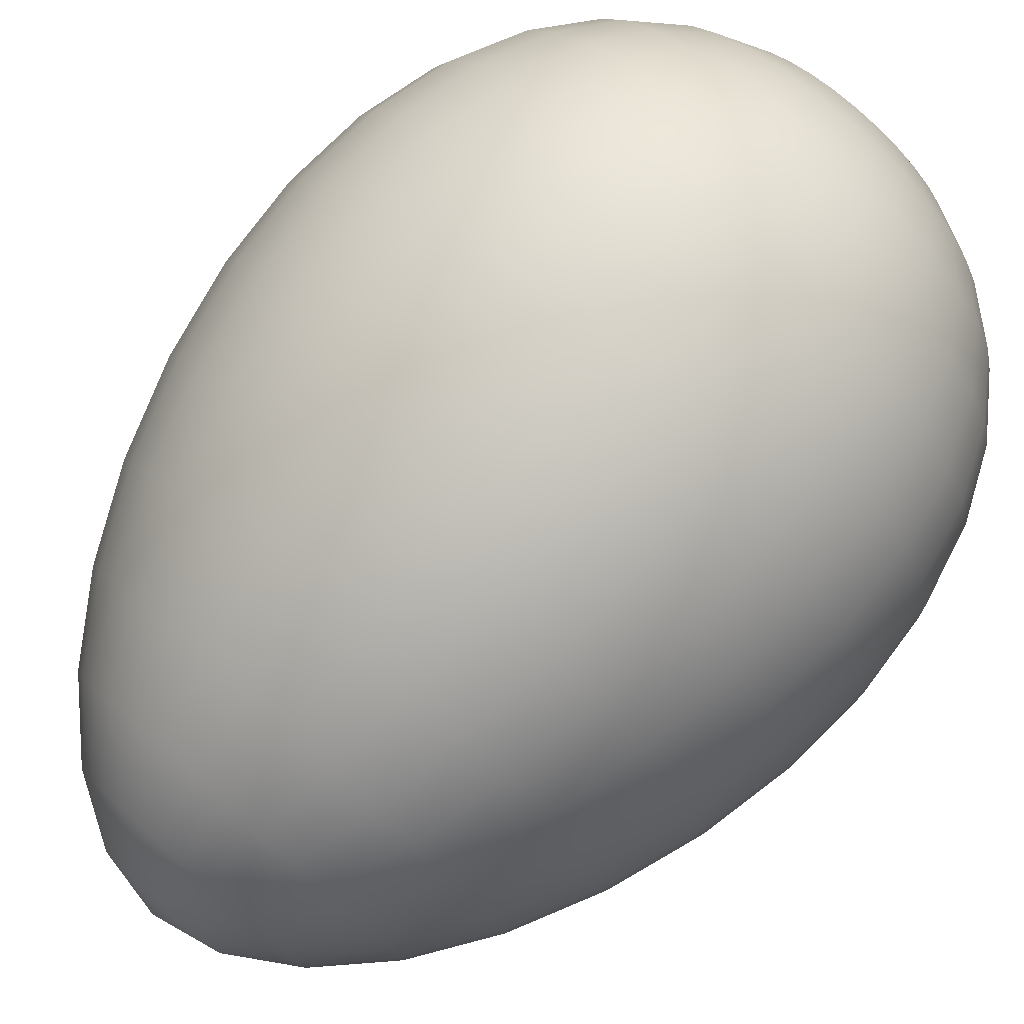
<metadata>
{"format":"obj","ext":"obj","renderer":"f3d","projection":"perspective","resolution":1024,"background":"white","views":[{"elev":78.9,"azim":-139.5,"up":"+Z"}]}
</metadata>
<code>
o Sphere
o Sphere.001
v 0.02506 -1.407 0.008235
v 0.07565 1.625 -0.2453
v 0.08633 1.494 -0.452
v 0.0952 1.296 -0.6415
v 0.102 1.045 -0.8067
v 0.1066 0.7599 -0.9412
v 0.1089 0.4558 -1.04
v 0.1088 0.1477 -1.1
v 0.1063 -0.1516 -1.117
v 0.1016 -0.4317 -1.092
v 0.09471 -0.6842 -1.026
v 0.08591 -0.9033 -0.9209
v 0.07549 -1.085 -0.7807
v 0.06377 -1.227 -0.6107
v 0.05117 -1.328 -0.4176
v 0.0381 -1.389 -0.2086
v 0.1176 1.625 -0.2387
v 0.1687 1.494 -0.4389
v 0.2148 1.294 -0.6225
v 0.2543 1.044 -0.7825
v 0.2856 0.758 -0.9129
v 0.3078 0.4538 -1.009
v 0.32 0.1455 -1.066
v 0.3216 -0.1539 -1.083
v 0.3127 -0.4339 -1.059
v 0.2936 -0.6863 -0.9947
v 0.2649 -0.9052 -0.8926
v 0.2277 -1.087 -0.7565
v 0.1834 -1.228 -0.5917
v 0.1336 -1.329 -0.4045
v 0.0801 -1.389 -0.2019
v 0.1575 1.625 -0.224
v 0.247 1.493 -0.4101
v 0.3284 1.293 -0.5806
v 0.3989 1.042 -0.7292
v 0.4557 0.7567 -0.8501
v 0.4967 0.4523 -0.9389
v 0.5205 0.1439 -0.992
v 0.5261 -0.1555 -1.008
v 0.5133 -0.4355 -0.985
v 0.4825 -0.6878 -0.9249
v 0.4349 -0.9066 -0.8298
v 0.3723 -1.088 -0.7032
v 0.297 -1.229 -0.5498
v 0.2118 -1.33 -0.3756
v 0.12 -1.389 -0.1872
v 0.1938 1.624 -0.2017
v 0.3181 1.493 -0.3665
v 0.4317 1.293 -0.5173
v 0.5303 1.042 -0.6486
v 0.6102 0.7559 -0.7554
v 0.6684 0.4514 -0.8336
v 0.7028 0.143 -0.8803
v 0.712 -0.1564 -0.8937
v 0.6956 -0.4364 -0.8732
v 0.6542 -0.6887 -0.8197
v 0.5895 -0.9073 -0.7351
v 0.5037 -1.088 -0.6226
v 0.4002 -1.23 -0.4865
v 0.2829 -1.33 -0.332
v 0.1562 -1.39 -0.165
v 0.225 1.624 -0.1729
v 0.3793 1.492 -0.3098
v 0.5206 1.293 -0.4351
v 0.6434 1.042 -0.544
v 0.7433 0.7557 -0.6324
v 0.8163 0.4512 -0.6969
v 0.8598 0.1428 -0.7352
v 0.872 -0.1566 -0.7457
v 0.8526 -0.4366 -0.7281
v 0.8021 -0.6888 -0.683
v 0.7226 -0.9075 -0.6121
v 0.6169 -1.089 -0.518
v 0.4892 -1.23 -0.4043
v 0.3442 -1.33 -0.2754
v 0.1875 -1.39 -0.1361
v 0.25 1.625 -0.1385
v 0.4284 1.493 -0.2423
v 0.5918 1.293 -0.3371
v 0.734 1.042 -0.4193
v 0.8498 0.7562 -0.4857
v 0.9347 0.4517 -0.534
v 0.9854 0.1434 -0.5622
v 1 -0.1561 -0.5693
v 0.9782 -0.436 -0.5551
v 0.9205 -0.6883 -0.52
v 0.8291 -0.907 -0.4654
v 0.7075 -1.088 -0.3933
v 0.5603 -1.229 -0.3063
v 0.3932 -1.33 -0.2079
v 0.2125 -1.389 -0.1017
v 0.2678 1.625 -0.09985
v 0.4633 1.493 -0.1666
v 0.6425 1.294 -0.2271
v 0.7986 1.043 -0.2793
v 0.9257 0.7573 -0.3211
v 1.019 0.4529 -0.3511
v 1.075 0.1446 -0.368
v 1.091 -0.1548 -0.3714
v 1.068 -0.4348 -0.361
v 1.005 -0.6871 -0.3372
v 0.905 -0.906 -0.3008
v 0.772 -1.087 -0.2533
v 0.611 -1.229 -0.1964
v 0.4281 -1.329 -0.1321
v 0.2303 -1.389 -0.06306
v 0.2777 1.625 -0.0585
v 0.4828 1.494 -0.08548
v 0.6707 1.295 -0.1094
v 0.8345 1.044 -0.1294
v 0.968 0.7589 -0.1449
v 1.066 0.4547 -0.1553
v 1.125 0.1465 -0.1602
v 1.142 -0.1528 -0.1594
v 1.118 -0.4329 -0.1531
v 1.052 -0.6853 -0.1413
v 0.9473 -0.9043 -0.1246
v 0.808 -1.086 -0.1034
v 0.6393 -1.228 -0.07861
v 0.4476 -1.329 -0.05103
v 0.2402 -1.389 -0.02171
v 0.2794 1.626 -0.01601
v 0.486 1.495 -0.002131
v 0.6755 1.296 0.01161
v 0.8406 1.046 0.02458
v 0.9751 0.761 0.03621
v 1.074 0.4571 0.04596
v 1.133 0.149 0.05345
v 1.151 -0.1503 0.05836
v 1.126 -0.4303 0.06052
v 1.06 -0.683 0.05988
v 0.9544 -0.9022 0.0565
v 0.8141 -1.084 0.05058
v 0.6441 -1.226 0.0424
v 0.4509 -1.328 0.03232
v 0.2419 -1.388 0.02078
v 0.2728 1.626 0.02599
v 0.473 1.496 0.08025
v 0.6565 1.298 0.1312
v 0.8165 1.048 0.1768
v 0.9467 0.7635 0.2152
v 1.042 0.4599 0.2449
v 1.1 0.152 0.2646
v 1.117 -0.1472 0.2736
v 1.093 -0.4274 0.2717
v 1.028 -0.6802 0.2588
v 0.926 -0.8997 0.2355
v 0.7899 -1.082 0.2028
v 0.6251 -1.225 0.162
v 0.4378 -1.326 0.1147
v 0.2352 -1.388 0.06278
v 0.258 1.627 0.06588
v 0.4441 1.497 0.1585
v 0.6146 1.3 0.2448
v 0.7631 1.051 0.3214
v 0.884 0.7664 0.3852
v 0.9727 0.4631 0.4338
v 1.026 0.1554 0.4651
v 1.041 -0.1438 0.4781
v 1.019 -0.424 0.4722
v 0.9585 -0.677 0.4477
v 0.8633 -0.8968 0.4055
v 0.7366 -1.079 0.3474
v 0.5832 -1.223 0.2756
v 0.409 -1.325 0.193
v 0.2205 -1.387 0.1027
v 0.2358 1.628 0.1021
v 0.4005 1.499 0.2296
v 0.5514 1.302 0.3481
v 0.6826 1.053 0.4528
v 0.7893 0.7695 0.5397
v 0.8675 0.4665 0.6055
v 0.9141 0.159 0.6474
v 0.9274 -0.1401 0.664
v 0.9069 -0.4204 0.6545
v 0.8533 -0.6736 0.6194
v 0.7686 -0.8937 0.56
v 0.6561 -1.077 0.4788
v 0.5199 -1.221 0.3788
v 0.3654 -1.324 0.2641
v 0.1983 -1.386 0.1389
v 0.207 1.628 0.1334
v 0.3439 1.5 0.2909
v 0.4692 1.304 0.437
v 0.578 1.056 0.566
v 0.6663 0.7726 0.6728
v 0.7308 0.47 0.7533
v 0.769 0.1628 0.8044
v 0.7795 -0.1363 0.824
v 0.7618 -0.4166 0.8114
v 0.7166 -0.6701 0.7672
v 0.6456 -0.8906 0.6931
v 0.5514 -1.074 0.592
v 0.4377 -1.218 0.4678
v 0.3088 -1.322 0.3253
v 0.1694 -1.386 0.1701
v 0.1726 1.629 0.1583
v 0.2764 1.502 0.3399
v 0.3712 1.306 0.5081
v 0.4533 1.059 0.6565
v 0.5197 0.7758 0.7793
v 0.5679 0.4735 0.8717
v 0.596 0.1664 0.93
v 0.6031 -0.1325 0.9521
v 0.5888 -0.413 0.9371
v 0.5537 -0.6666 0.8856
v 0.499 -0.8875 0.7996
v 0.4268 -1.072 0.6825
v 0.3398 -1.216 0.5389
v 0.2413 -1.321 0.3743
v 0.135 -1.385 0.1951
v 0.1339 1.63 0.1761
v 0.2007 1.503 0.3748
v 0.2612 1.308 0.5588
v 0.3133 1.061 0.721
v 0.3551 0.7787 0.8552
v 0.385 0.4768 0.9559
v 0.4019 0.17 1.019
v 0.4052 -0.129 1.043
v 0.3947 -0.4094 1.027
v 0.3708 -0.6633 0.9698
v 0.3344 -0.8845 0.8755
v 0.2868 -1.069 0.747
v 0.2298 -1.214 0.5896
v 0.1655 -1.319 0.4092
v 0.0964 -1.384 0.2129
v 0.0926 1.63 0.1861
v 0.1196 1.504 0.3942
v 0.1435 1.31 0.5871
v 0.1635 1.063 0.757
v 0.1789 0.7814 0.8974
v 0.1892 0.4798 1.003
v 0.194 0.1731 1.069
v 0.1932 -0.1257 1.094
v 0.1868 -0.4062 1.076
v 0.175 -0.6603 1.017
v 0.1582 -0.8818 0.9177
v 0.1369 -1.067 0.783
v 0.112 -1.213 0.6179
v 0.08442 -1.318 0.4287
v 0.05505 -1.384 0.2228
v 0.05011 1.631 0.1877
v 0.03623 1.505 0.3975
v 0.02247 1.311 0.5918
v 0.009458 1.065 0.763
v -0.002215 0.7838 0.9045
v -0.01204 0.4824 1.011
v -0.01959 0.1759 1.078
v -0.02457 -0.1229 1.103
v -0.02681 -0.4035 1.085
v -0.02624 -0.6577 1.025
v -0.02294 -0.8794 0.9248
v -0.01708 -1.065 0.789
v -0.008957 -1.211 0.6226
v 0.001069 -1.317 0.432
v 0.01256 -1.383 0.2245
v 0.06345 1.674 -0.02937
v 0.008109 1.631 0.1811
v -0.04615 1.506 0.3845
v -0.09714 1.313 0.5728
v -0.1428 1.067 0.7389
v -0.1812 0.7857 0.8761
v -0.2109 0.4845 0.9793
v -0.2307 0.1781 1.044
v -0.2399 -0.1206 1.069
v -0.238 -0.4013 1.051
v -0.2251 -0.6556 0.9932
v -0.2019 -0.8776 0.8964
v -0.1693 -1.063 0.7649
v -0.1286 -1.21 0.6036
v -0.08132 -1.316 0.4189
v -0.02944 -1.383 0.2179
v -0.03179 1.632 0.1663
v -0.1244 1.507 0.3556
v -0.2107 1.314 0.5309
v -0.2874 1.068 0.6855
v -0.3512 0.787 0.8134
v -0.3999 0.486 0.9095
v -0.4313 0.1797 0.9702
v -0.4443 -0.119 0.9931
v -0.4385 -0.3997 0.9773
v -0.4141 -0.6541 0.9234
v -0.372 -0.8762 0.8337
v -0.3139 -1.062 0.7115
v -0.2422 -1.209 0.5617
v -0.1596 -1.316 0.39
v -0.06933 -1.382 0.2031
v -0.06804 1.632 0.1441
v -0.1955 1.507 0.312
v -0.314 1.314 0.4676
v -0.4188 1.069 0.605
v -0.5058 0.7878 0.7187
v -0.5716 0.4868 0.8043
v -0.6136 0.1806 0.8585
v -0.6302 -0.1181 0.8792
v -0.6208 -0.3988 0.8655
v -0.5858 -0.6532 0.8182
v -0.5265 -0.8754 0.739
v -0.4453 -1.061 0.631
v -0.3454 -1.208 0.4984
v -0.2307 -1.315 0.3464
v -0.1056 -1.382 0.1809
v -0.09927 1.632 0.1153
v -0.2568 1.507 0.2553
v -0.4029 1.314 0.3854
v -0.532 1.069 0.5003
v -0.6389 0.7879 0.5956
v -0.7194 0.487 0.6676
v -0.7706 0.1808 0.7133
v -0.7903 -0.1179 0.7312
v -0.7778 -0.3986 0.7204
v -0.7336 -0.653 0.6815
v -0.6596 -0.8753 0.6159
v -0.5585 -1.061 0.5263
v -0.4343 -1.208 0.4162
v -0.2919 -1.315 0.2898
v -0.1368 -1.382 0.152
v -0.1243 1.632 0.08085
v -0.3058 1.507 0.1879
v -0.4741 1.314 0.2874
v -0.6226 1.069 0.3756
v -0.7454 0.7875 0.449
v -0.8378 0.4865 0.5046
v -0.8962 0.1803 0.5404
v -0.9184 -0.1184 0.5548
v -0.9034 -0.3991 0.5474
v -0.852 -0.6536 0.5185
v -0.7661 -0.8757 0.4693
v -0.6491 -1.062 0.4016
v -0.5055 -1.209 0.3182
v -0.341 -1.315 0.2223
v -0.1618 -1.382 0.1176
v -0.1421 1.632 0.04223
v -0.3407 1.507 0.1121
v -0.5248 1.313 0.1774
v -0.6871 1.068 0.2357
v -0.8213 0.7864 0.2844
v -0.9221 0.4853 0.3217
v -0.9857 0.179 0.3462
v -1.01 -0.1197 0.3569
v -0.9929 -0.4004 0.3533
v -0.9363 -0.6547 0.3357
v -0.842 -0.8768 0.3047
v -0.7136 -1.062 0.2617
v -0.5562 -1.209 0.2082
v -0.3759 -1.316 0.1465
v -0.1796 -1.382 0.07901
v -0.152 1.631 0.000878
v -0.3602 1.506 0.03099
v -0.5531 1.312 0.0597
v -0.7231 1.066 0.08579
v -0.8636 0.7848 0.1082
v -0.9691 0.4835 0.1259
v -1.036 0.1771 0.1383
v -1.061 -0.1217 0.1449
v -1.043 -0.4023 0.1454
v -0.9833 -0.6565 0.1398
v -0.8843 -0.8784 0.1285
v -0.7496 -1.064 0.1118
v -0.5845 -1.21 0.09048
v -0.3954 -1.317 0.06544
v -0.1895 -1.383 0.03766
v -0.1537 1.631 -0.04161
v -0.3635 1.505 -0.05236
v -0.5578 1.311 -0.06131
v -0.7291 1.065 -0.06822
v -0.8707 0.7827 -0.07292
v -0.977 0.4812 -0.07529
v -1.044 0.1746 -0.07528
v -1.069 -0.1242 -0.07289
v -1.051 -0.4048 -0.06821
v -0.9912 -0.6589 -0.06138
v -0.8914 -0.8805 -0.05262
v -0.7556 -1.066 -0.04222
v -0.5892 -1.212 -0.03052
v -0.3986 -1.318 -0.01791
v -0.1912 -1.383 -0.004828
v -0.147 1.63 -0.08361
v -0.3504 1.504 -0.1347
v -0.5389 1.309 -0.1809
v -0.705 1.062 -0.2204
v -0.8423 0.7801 -0.2519
v -0.9455 0.4783 -0.2742
v -1.011 0.1716 -0.2864
v -1.035 -0.1273 -0.2882
v -1.018 -0.4078 -0.2793
v -0.9597 -0.6617 -0.2603
v -0.863 -0.8831 -0.2316
v -0.7315 -1.068 -0.1944
v -0.5703 -1.213 -0.1501
v -0.3856 -1.319 -0.1003
v -0.1846 -1.384 -0.04683
v -0.1323 1.629 -0.1235
v -0.3216 1.502 -0.213
v -0.497 1.307 -0.2945
v -0.6517 1.06 -0.365
v -0.7796 0.7773 -0.4219
v -0.8758 0.4752 -0.4631
v -0.9366 0.1682 -0.487
v -0.9595 -0.1307 -0.4926
v -0.9438 -0.4112 -0.4799
v -0.89 -0.6649 -0.4492
v -0.8003 -0.8859 -0.4016
v -0.6782 -1.07 -0.339
v -0.5284 -1.215 -0.2637
v -0.3567 -1.32 -0.1785
v -0.1698 -1.385 -0.08672
v -0.1101 1.629 -0.1598
v -0.278 1.501 -0.2841
v -0.4337 1.305 -0.3978
v -0.5711 1.057 -0.4964
v -0.6849 0.7742 -0.5765
v -0.7706 0.4718 -0.6348
v -0.8249 0.1646 -0.6692
v -0.8456 -0.1344 -0.6785
v -0.8321 -0.4148 -0.6622
v -0.7848 -0.6683 -0.6209
v -0.7056 -0.889 -0.5562
v -0.5977 -1.073 -0.4704
v -0.4651 -1.217 -0.367
v -0.3131 -1.321 -0.2497
v -0.1476 -1.385 -0.123
v -0.08121 1.628 -0.191
v -0.2214 1.5 -0.3453
v -0.3515 1.303 -0.4867
v -0.4665 1.055 -0.6096
v -0.5619 0.7711 -0.7095
v -0.6339 0.4682 -0.7826
v -0.6798 0.1609 -0.8262
v -0.6977 -0.1382 -0.8385
v -0.687 -0.4185 -0.8191
v -0.6481 -0.6718 -0.7687
v -0.5826 -0.8922 -0.6892
v -0.493 -1.076 -0.5836
v -0.3829 -1.22 -0.4559
v -0.2565 -1.323 -0.3109
v -0.1188 -1.386 -0.1542
v -0.04681 1.627 -0.216
v -0.1539 1.498 -0.3944
v -0.2535 1.301 -0.5578
v -0.3418 1.052 -0.7002
v -0.4153 0.7679 -0.816
v -0.471 0.4648 -0.901
v -0.5068 0.1572 -0.9518
v -0.5213 -0.142 -0.9666
v -0.514 -0.4222 -0.9447
v -0.4852 -0.6753 -0.8871
v -0.436 -0.8953 -0.7957
v -0.3684 -1.078 -0.6742
v -0.2849 -1.222 -0.527
v -0.189 -1.324 -0.3599
v -0.08435 -1.387 -0.1792
v -0.00819 1.627 -0.2338
v -0.07813 1.497 -0.4293
v -0.1436 1.299 -0.6085
v -0.2018 1.049 -0.7647
v -0.2507 0.765 -0.8919
v -0.2881 0.4615 -0.9853
v -0.3127 0.1537 -1.041
v -0.3234 -0.1455 -1.058
v -0.3199 -0.4257 -1.034
v -0.3023 -0.6786 -0.9713
v -0.2714 -0.8983 -0.8716
v -0.2284 -1.081 -0.7387
v -0.175 -1.224 -0.5777
v -0.1133 -1.326 -0.3948
v -0.04574 -1.387 -0.197
v 0.03316 1.626 -0.2437
v 0.002981 1.495 -0.4487
v -0.0258 1.297 -0.6368
v -0.05198 1.047 -0.8006
v -0.07446 0.7622 -0.9342
v -0.09231 0.4585 -1.032
v -0.1048 0.1505 -1.091
v -0.1115 -0.1488 -1.109
v -0.112 -0.4289 -1.084
v -0.1065 -0.6816 -1.018
v -0.09518 -0.901 -0.9139
v -0.07852 -1.083 -0.7746
v -0.05723 -1.225 -0.606
v -0.03218 -1.327 -0.4143
v -0.004391 -1.388 -0.2069
f 481 480 14 15
f 474 473 7 8
f 482 481 15 16
f 475 474 8 9
f 468 257 2
f 1 482 16
f 476 475 9 10
f 469 468 2 3
f 477 476 10 11
f 470 469 3 4
f 478 477 11 12
f 471 470 4 5
f 479 478 12 13
f 472 471 5 6
f 480 479 13 14
f 473 472 6 7
f 14 13 28 29
f 7 6 21 22
f 15 14 29 30
f 8 7 22 23
f 16 15 30 31
f 9 8 23 24
f 2 257 17
f 1 16 31
f 10 9 24 25
f 3 2 17 18
f 11 10 25 26
f 4 3 18 19
f 12 11 26 27
f 5 4 19 20
f 13 12 27 28
f 6 5 20 21
f 18 17 32 33
f 26 25 40 41
f 19 18 33 34
f 27 26 41 42
f 20 19 34 35
f 28 27 42 43
f 21 20 35 36
f 29 28 43 44
f 22 21 36 37
f 30 29 44 45
f 23 22 37 38
f 31 30 45 46
f 24 23 38 39
f 17 257 32
f 1 31 46
f 25 24 39 40
f 37 36 51 52
f 45 44 59 60
f 38 37 52 53
f 46 45 60 61
f 39 38 53 54
f 32 257 47
f 1 46 61
f 40 39 54 55
f 33 32 47 48
f 41 40 55 56
f 34 33 48 49
f 42 41 56 57
f 35 34 49 50
f 43 42 57 58
f 36 35 50 51
f 44 43 58 59
f 56 55 70 71
f 49 48 63 64
f 57 56 71 72
f 50 49 64 65
f 58 57 72 73
f 51 50 65 66
f 59 58 73 74
f 52 51 66 67
f 60 59 74 75
f 53 52 67 68
f 61 60 75 76
f 54 53 68 69
f 47 257 62
f 1 61 76
f 55 54 69 70
f 48 47 62 63
f 75 74 89 90
f 68 67 82 83
f 76 75 90 91
f 69 68 83 84
f 62 257 77
f 1 76 91
f 70 69 84 85
f 63 62 77 78
f 71 70 85 86
f 64 63 78 79
f 72 71 86 87
f 65 64 79 80
f 73 72 87 88
f 66 65 80 81
f 74 73 88 89
f 67 66 81 82
f 79 78 93 94
f 87 86 101 102
f 80 79 94 95
f 88 87 102 103
f 81 80 95 96
f 89 88 103 104
f 82 81 96 97
f 90 89 104 105
f 83 82 97 98
f 91 90 105 106
f 84 83 98 99
f 77 257 92
f 1 91 106
f 85 84 99 100
f 78 77 92 93
f 86 85 100 101
f 98 97 112 113
f 106 105 120 121
f 99 98 113 114
f 92 257 107
f 1 106 121
f 100 99 114 115
f 93 92 107 108
f 101 100 115 116
f 94 93 108 109
f 102 101 116 117
f 95 94 109 110
f 103 102 117 118
f 96 95 110 111
f 104 103 118 119
f 97 96 111 112
f 105 104 119 120
f 117 116 131 132
f 110 109 124 125
f 118 117 132 133
f 111 110 125 126
f 119 118 133 134
f 112 111 126 127
f 120 119 134 135
f 113 112 127 128
f 121 120 135 136
f 114 113 128 129
f 107 257 122
f 1 121 136
f 115 114 129 130
f 108 107 122 123
f 116 115 130 131
f 109 108 123 124
f 136 135 150 151
f 129 128 143 144
f 122 257 137
f 1 136 151
f 130 129 144 145
f 123 122 137 138
f 131 130 145 146
f 124 123 138 139
f 132 131 146 147
f 125 124 139 140
f 133 132 147 148
f 126 125 140 141
f 134 133 148 149
f 127 126 141 142
f 135 134 149 150
f 128 127 142 143
f 148 147 162 163
f 141 140 155 156
f 149 148 163 164
f 142 141 156 157
f 150 149 164 165
f 143 142 157 158
f 151 150 165 166
f 144 143 158 159
f 137 257 152
f 1 151 166
f 145 144 159 160
f 138 137 152 153
f 146 145 160 161
f 139 138 153 154
f 147 146 161 162
f 140 139 154 155
f 152 257 167
f 1 166 181
f 160 159 174 175
f 153 152 167 168
f 161 160 175 176
f 154 153 168 169
f 162 161 176 177
f 155 154 169 170
f 163 162 177 178
f 156 155 170 171
f 164 163 178 179
f 157 156 171 172
f 165 164 179 180
f 158 157 172 173
f 166 165 180 181
f 159 158 173 174
f 171 170 185 186
f 179 178 193 194
f 172 171 186 187
f 180 179 194 195
f 173 172 187 188
f 181 180 195 196
f 174 173 188 189
f 167 257 182
f 1 181 196
f 175 174 189 190
f 168 167 182 183
f 176 175 190 191
f 169 168 183 184
f 177 176 191 192
f 170 169 184 185
f 178 177 192 193
f 190 189 204 205
f 183 182 197 198
f 191 190 205 206
f 184 183 198 199
f 192 191 206 207
f 185 184 199 200
f 193 192 207 208
f 186 185 200 201
f 194 193 208 209
f 187 186 201 202
f 195 194 209 210
f 188 187 202 203
f 196 195 210 211
f 189 188 203 204
f 182 257 197
f 1 196 211
f 209 208 223 224
f 202 201 216 217
f 210 209 224 225
f 203 202 217 218
f 211 210 225 226
f 204 203 218 219
f 197 257 212
f 1 211 226
f 205 204 219 220
f 198 197 212 213
f 206 205 220 221
f 199 198 213 214
f 207 206 221 222
f 200 199 214 215
f 208 207 222 223
f 201 200 215 216
f 213 212 227 228
f 221 220 235 236
f 214 213 228 229
f 222 221 236 237
f 215 214 229 230
f 223 222 237 238
f 216 215 230 231
f 224 223 238 239
f 217 216 231 232
f 225 224 239 240
f 218 217 232 233
f 226 225 240 241
f 219 218 233 234
f 212 257 227
f 1 226 241
f 220 219 234 235
f 232 231 246 247
f 240 239 254 255
f 233 232 247 248
f 241 240 255 256
f 234 233 248 249
f 227 257 242
f 1 241 256
f 235 234 249 250
f 228 227 242 243
f 236 235 250 251
f 229 228 243 244
f 237 236 251 252
f 230 229 244 245
f 238 237 252 253
f 231 230 245 246
f 239 238 253 254
f 251 250 266 267
f 244 243 259 260
f 252 251 267 268
f 245 244 260 261
f 253 252 268 269
f 246 245 261 262
f 254 253 269 270
f 247 246 262 263
f 255 254 270 271
f 248 247 263 264
f 256 255 271 272
f 249 248 264 265
f 242 257 258
f 1 256 272
f 250 249 265 266
f 243 242 258 259
f 271 270 285 286
f 264 263 278 279
f 272 271 286 287
f 265 264 279 280
f 258 257 273
f 1 272 287
f 266 265 280 281
f 259 258 273 274
f 267 266 281 282
f 260 259 274 275
f 268 267 282 283
f 261 260 275 276
f 269 268 283 284
f 262 261 276 277
f 270 269 284 285
f 263 262 277 278
f 283 282 297 298
f 276 275 290 291
f 284 283 298 299
f 277 276 291 292
f 285 284 299 300
f 278 277 292 293
f 286 285 300 301
f 279 278 293 294
f 287 286 301 302
f 280 279 294 295
f 273 257 288
f 1 287 302
f 281 280 295 296
f 274 273 288 289
f 282 281 296 297
f 275 274 289 290
f 302 301 316 317
f 295 294 309 310
f 288 257 303
f 1 302 317
f 296 295 310 311
f 289 288 303 304
f 297 296 311 312
f 290 289 304 305
f 298 297 312 313
f 291 290 305 306
f 299 298 313 314
f 292 291 306 307
f 300 299 314 315
f 293 292 307 308
f 301 300 315 316
f 294 293 308 309
f 306 305 320 321
f 314 313 328 329
f 307 306 321 322
f 315 314 329 330
f 308 307 322 323
f 316 315 330 331
f 309 308 323 324
f 317 316 331 332
f 310 309 324 325
f 303 257 318
f 1 317 332
f 311 310 325 326
f 304 303 318 319
f 312 311 326 327
f 305 304 319 320
f 313 312 327 328
f 325 324 339 340
f 318 257 333
f 1 332 347
f 326 325 340 341
f 319 318 333 334
f 327 326 341 342
f 320 319 334 335
f 328 327 342 343
f 321 320 335 336
f 329 328 343 344
f 322 321 336 337
f 330 329 344 345
f 323 322 337 338
f 331 330 345 346
f 324 323 338 339
f 332 331 346 347
f 344 343 358 359
f 337 336 351 352
f 345 344 359 360
f 338 337 352 353
f 346 345 360 361
f 339 338 353 354
f 347 346 361 362
f 340 339 354 355
f 333 257 348
f 1 347 362
f 341 340 355 356
f 334 333 348 349
f 342 341 356 357
f 335 334 349 350
f 343 342 357 358
f 336 335 350 351
f 348 257 363
f 1 362 377
f 356 355 370 371
f 349 348 363 364
f 357 356 371 372
f 350 349 364 365
f 358 357 372 373
f 351 350 365 366
f 359 358 373 374
f 352 351 366 367
f 360 359 374 375
f 353 352 367 368
f 361 360 375 376
f 354 353 368 369
f 362 361 376 377
f 355 354 369 370
f 367 366 381 382
f 375 374 389 390
f 368 367 382 383
f 376 375 390 391
f 369 368 383 384
f 377 376 391 392
f 370 369 384 385
f 363 257 378
f 1 377 392
f 371 370 385 386
f 364 363 378 379
f 372 371 386 387
f 365 364 379 380
f 373 372 387 388
f 366 365 380 381
f 374 373 388 389
f 386 385 400 401
f 379 378 393 394
f 387 386 401 402
f 380 379 394 395
f 388 387 402 403
f 381 380 395 396
f 389 388 403 404
f 382 381 396 397
f 390 389 404 405
f 383 382 397 398
f 391 390 405 406
f 384 383 398 399
f 392 391 406 407
f 385 384 399 400
f 378 257 393
f 1 392 407
f 405 404 419 420
f 398 397 412 413
f 406 405 420 421
f 399 398 413 414
f 407 406 421 422
f 400 399 414 415
f 393 257 408
f 1 407 422
f 401 400 415 416
f 394 393 408 409
f 402 401 416 417
f 395 394 409 410
f 403 402 417 418
f 396 395 410 411
f 404 403 418 419
f 397 396 411 412
f 417 416 431 432
f 410 409 424 425
f 418 417 432 433
f 411 410 425 426
f 419 418 433 434
f 412 411 426 427
f 420 419 434 435
f 413 412 427 428
f 421 420 435 436
f 414 413 428 429
f 422 421 436 437
f 415 414 429 430
f 408 257 423
f 1 422 437
f 416 415 430 431
f 409 408 423 424
f 436 435 450 451
f 429 428 443 444
f 437 436 451 452
f 430 429 444 445
f 423 257 438
f 1 437 452
f 431 430 445 446
f 424 423 438 439
f 432 431 446 447
f 425 424 439 440
f 433 432 447 448
f 426 425 440 441
f 434 433 448 449
f 427 426 441 442
f 435 434 449 450
f 428 427 442 443
f 440 439 454 455
f 448 447 462 463
f 441 440 455 456
f 449 448 463 464
f 442 441 456 457
f 450 449 464 465
f 443 442 457 458
f 451 450 465 466
f 444 443 458 459
f 452 451 466 467
f 445 444 459 460
f 438 257 453
f 1 452 467
f 446 445 460 461
f 439 438 453 454
f 447 446 461 462
f 459 458 473 474
f 467 466 481 482
f 460 459 474 475
f 453 257 468
f 1 467 482
f 461 460 475 476
f 454 453 468 469
f 462 461 476 477
f 455 454 469 470
f 463 462 477 478
f 456 455 470 471
f 464 463 478 479
f 457 456 471 472
f 465 464 479 480
f 458 457 472 473
f 466 465 480 481
o Sphere.002

</code>
